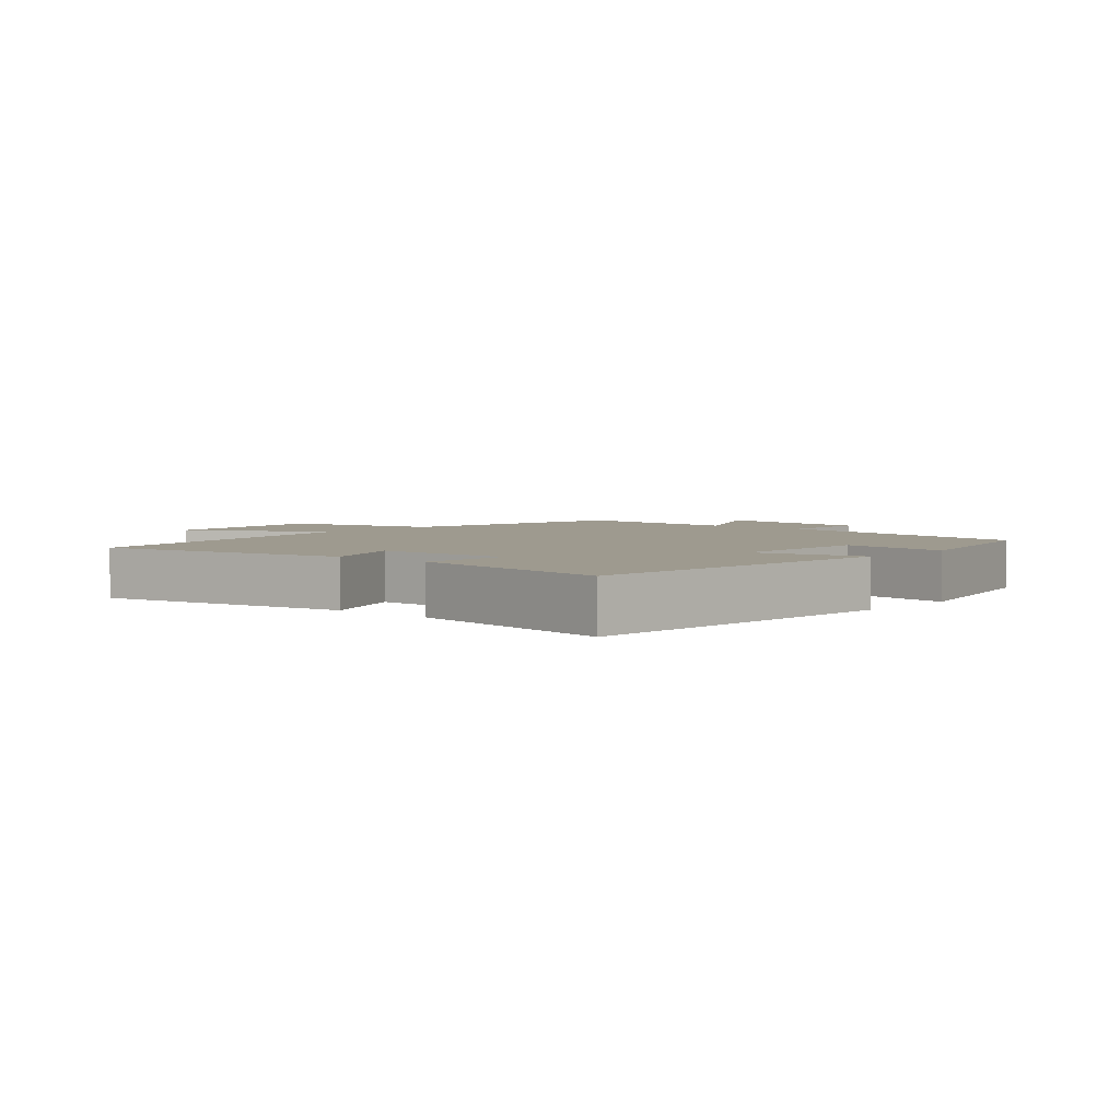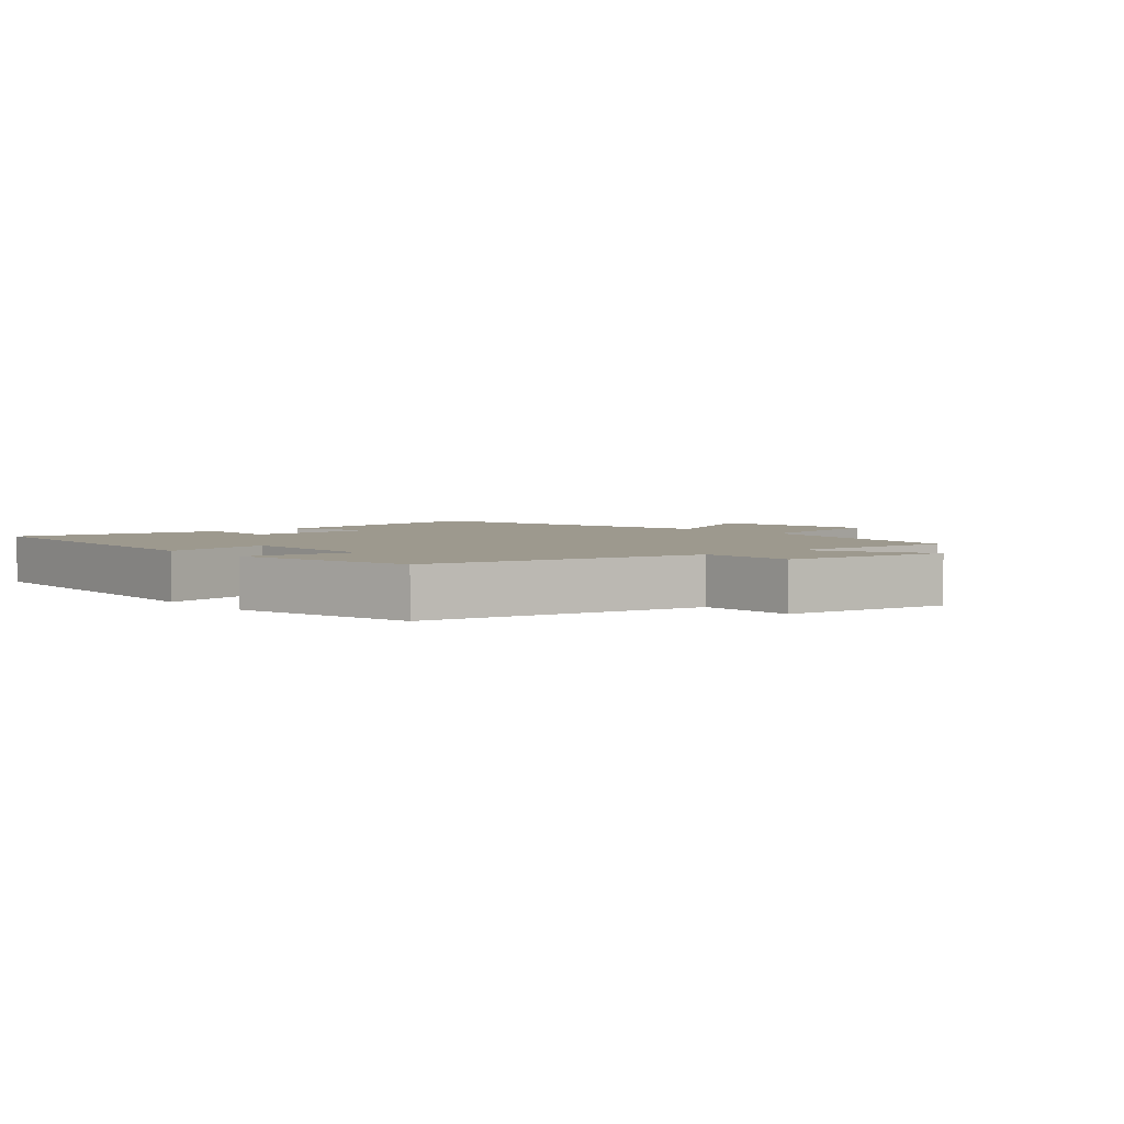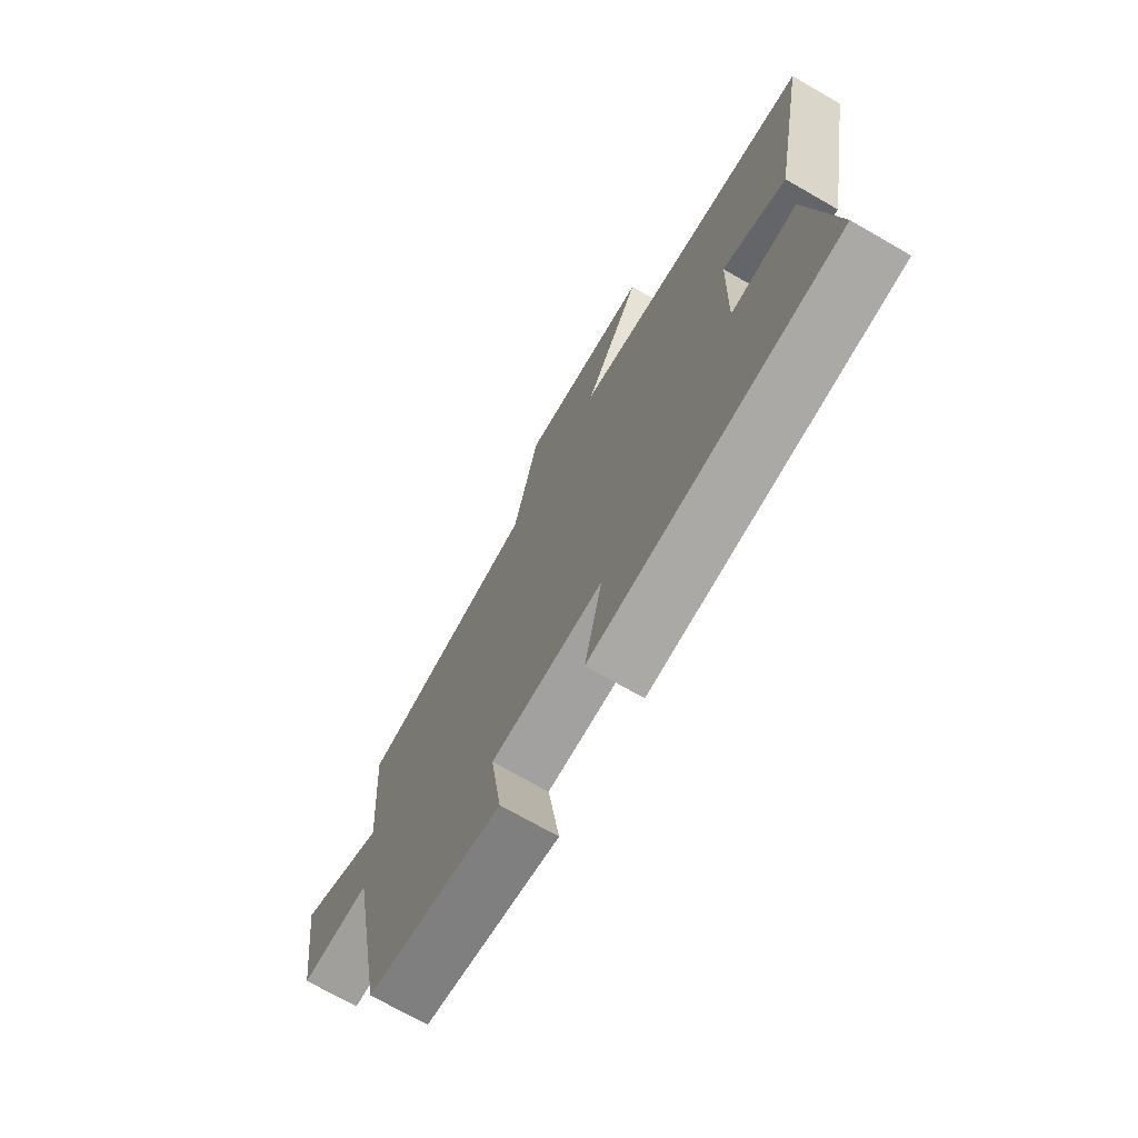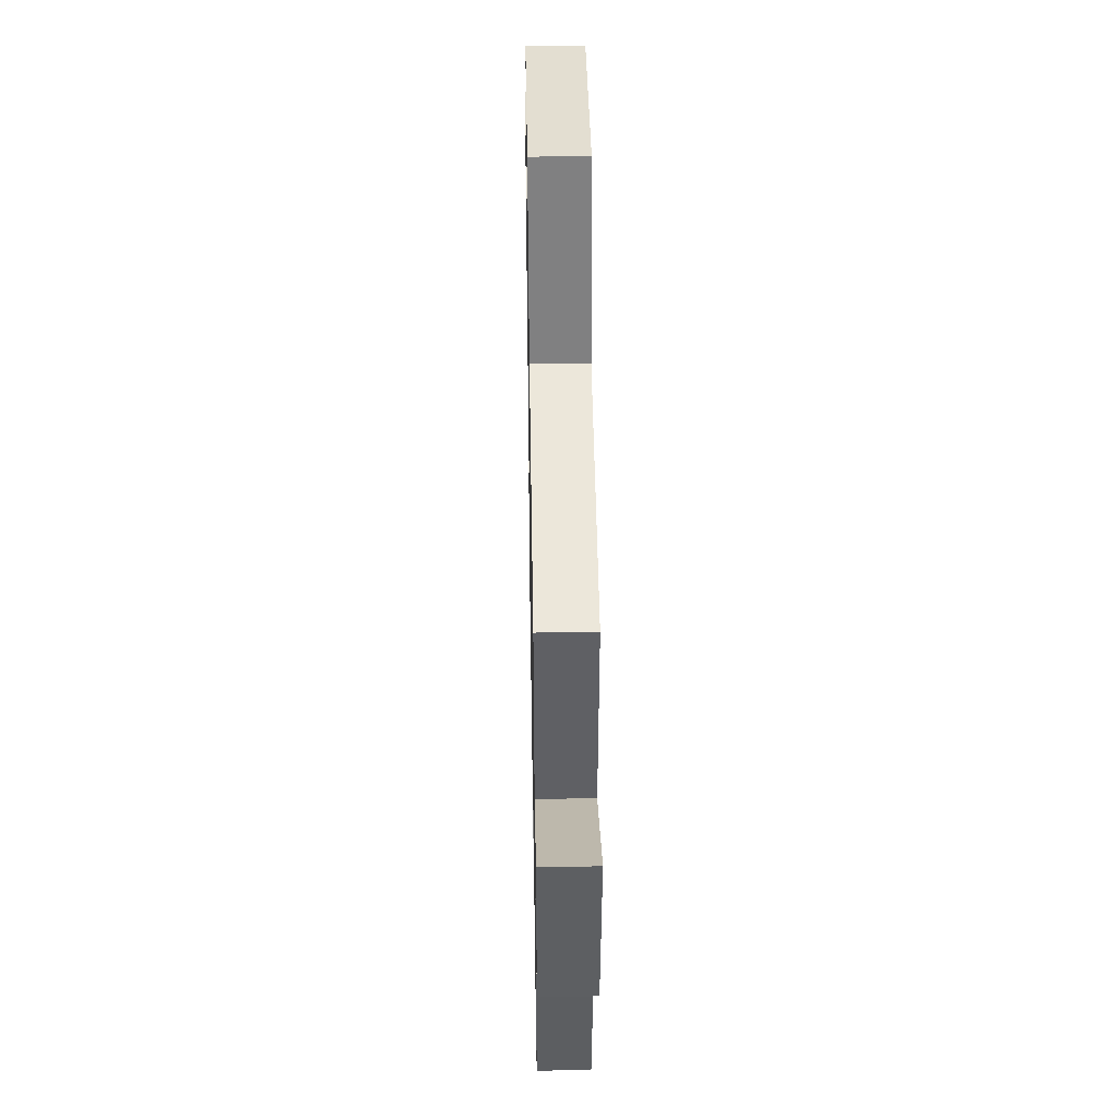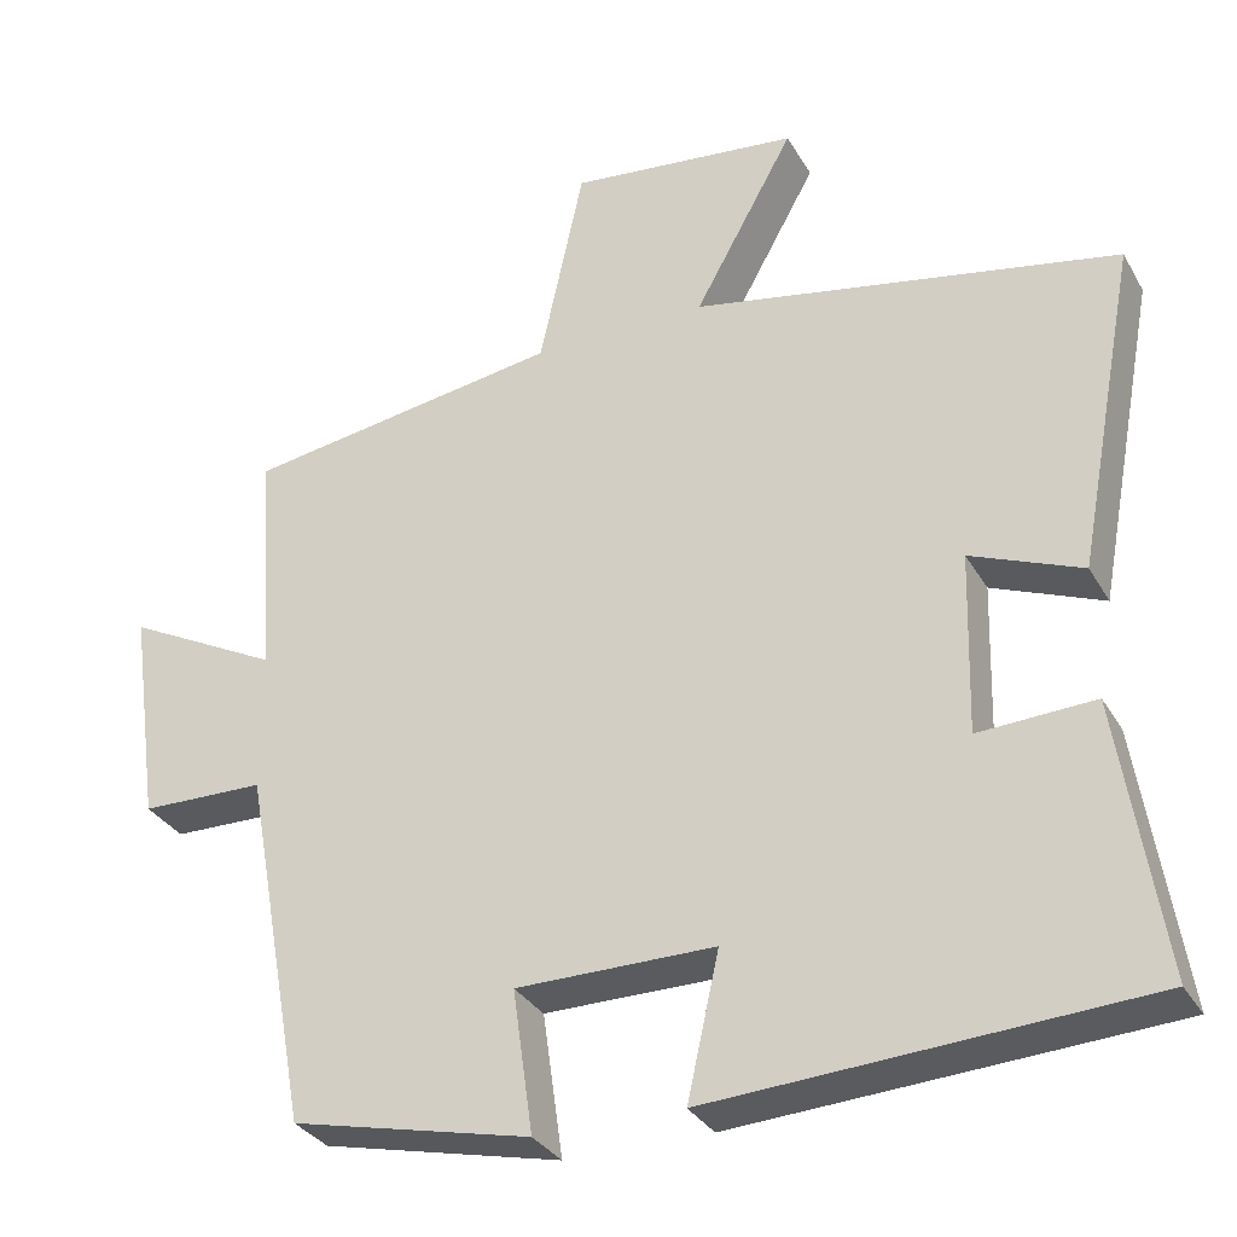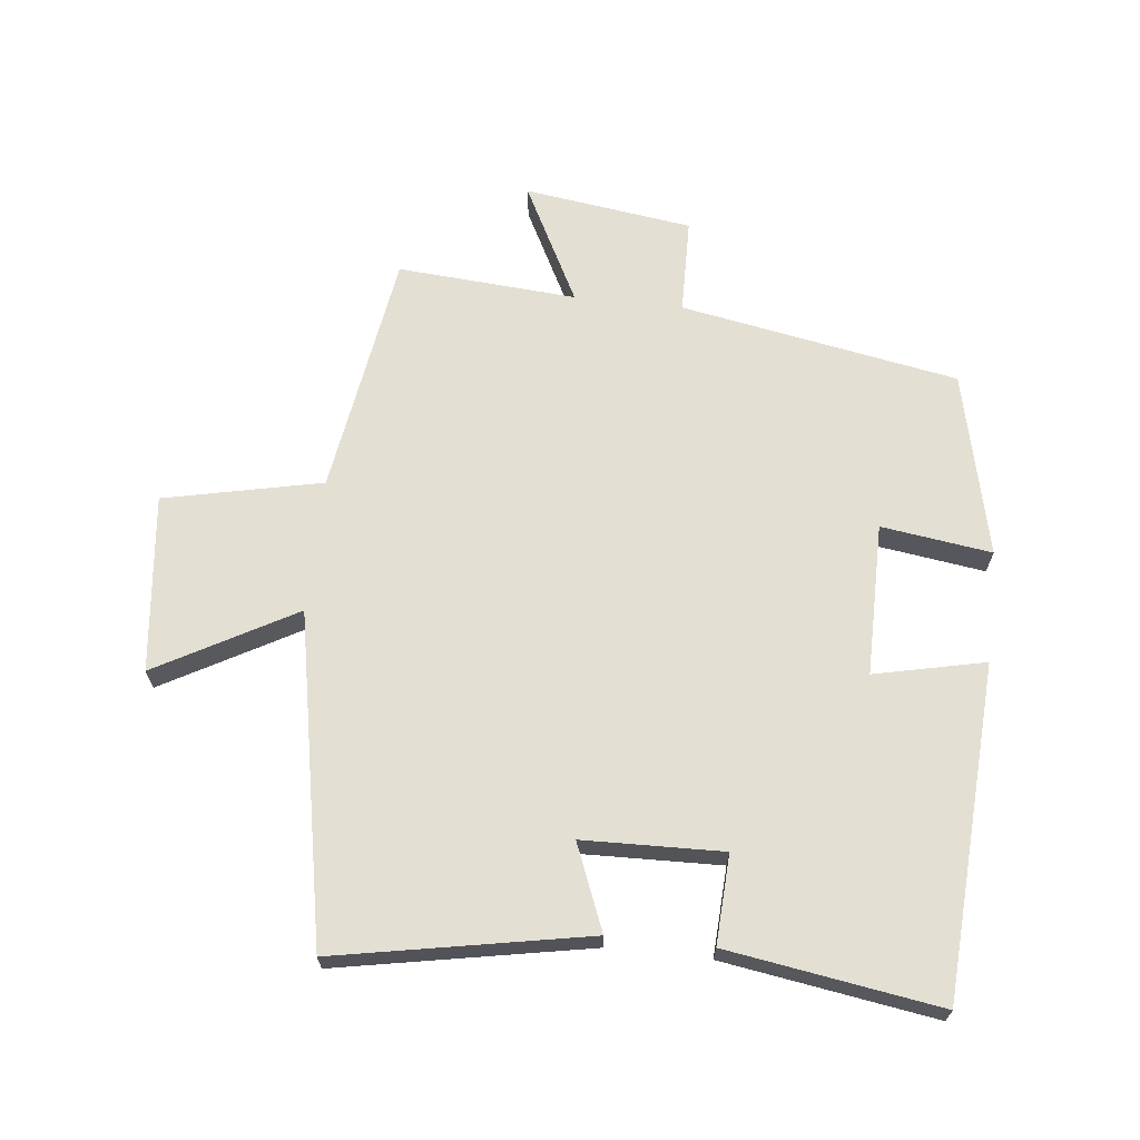
<metadata>
{"format":"obj","ext":"obj","renderer":"f3d","projection":"perspective","resolution":1024,"background":"white","views":[{"elev":3.6,"azim":131.4,"up":"+Y"},{"elev":3.4,"azim":-130.3,"up":"+Y"},{"elev":-72.2,"azim":60.2,"up":"+Z"},{"elev":42.3,"azim":-91.0,"up":"+Z"},{"elev":-32.0,"azim":25.5,"up":"+Z"},{"elev":66.8,"azim":96.3,"up":"+Y"}]}
</metadata>
<code>
v -0.422 0.07 -0.434
v -0.5 0.07 -0.004
v -0.648 0.07 -0.001
v -0.684 0.07 0.259
v -0.5 0.07 0.164
v -0.52 0.07 0.441
v -0.142 0.07 0.5
v -0.089 0.07 0.744
v 0.185 0.07 0.714
v 0.066 0.07 0.5
v 0.573 0.07 0.403
v 0.5 0.07 0.014
v 0.368 0.07 0.067
v 0.362 0.07 -0.149
v 0.5 0.07 -0.142
v 0.551 0.07 -0.47
v 0.037 0.07 -0.5
v 0.075 0.07 -0.329
v -0.161 0.07 -0.329
v -0.137 0.07 -0.5
v -0.422 0 -0.434
v -0.5 0 -0.004
v -0.648 0 -0.001
v -0.684 0 0.259
v -0.5 0 0.164
v -0.52 0 0.441
v -0.142 0 0.5
v -0.089 0 0.744
v 0.185 0 0.714
v 0.066 0 0.5
v 0.573 0 0.403
v 0.5 0 0.014
v 0.368 0 0.067
v 0.362 0 -0.149
v 0.5 0 -0.142
v 0.551 0 -0.47
v 0.037 0 -0.5
v 0.075 0 -0.329
v -0.161 0 -0.329
v -0.137 0 -0.5
f 19 20 1 2
f 18 19 2
f 16 17 18
f 15 16 18
f 14 15 18
f 13 14 18 2
f 10 11 12 13
f 10 13 2 3
f 7 8 9 10
f 5 6 7 10
f 5 10 3
f 3 4 5
f 22 21 40 39
f 22 39 38
f 38 37 36
f 38 36 35
f 38 35 34
f 22 38 34 33
f 33 32 31 30
f 23 22 33 30
f 30 29 28 27
f 30 27 26 25
f 23 30 25
f 25 24 23
f 1 21 22 2
f 2 22 23 3
f 3 23 24 4
f 4 24 25 5
f 5 25 26 6
f 6 26 27 7
f 7 27 28 8
f 8 28 29 9
f 9 29 30 10
f 10 30 31 11
f 11 31 32 12
f 12 32 33 13
f 13 33 34 14
f 14 34 35 15
f 15 35 36 16
f 16 36 37 17
f 17 37 38 18
f 18 38 39 19
f 19 39 40 20
f 20 40 21 1

</code>
